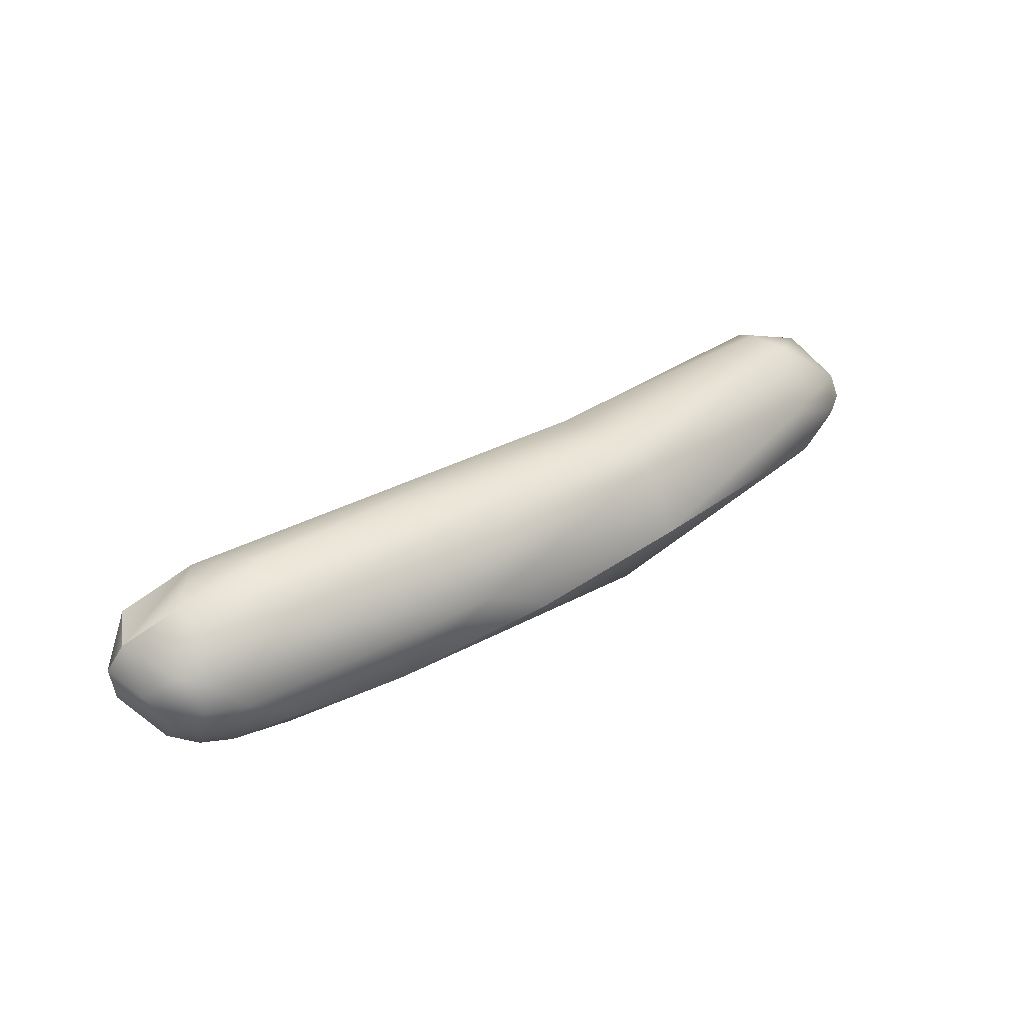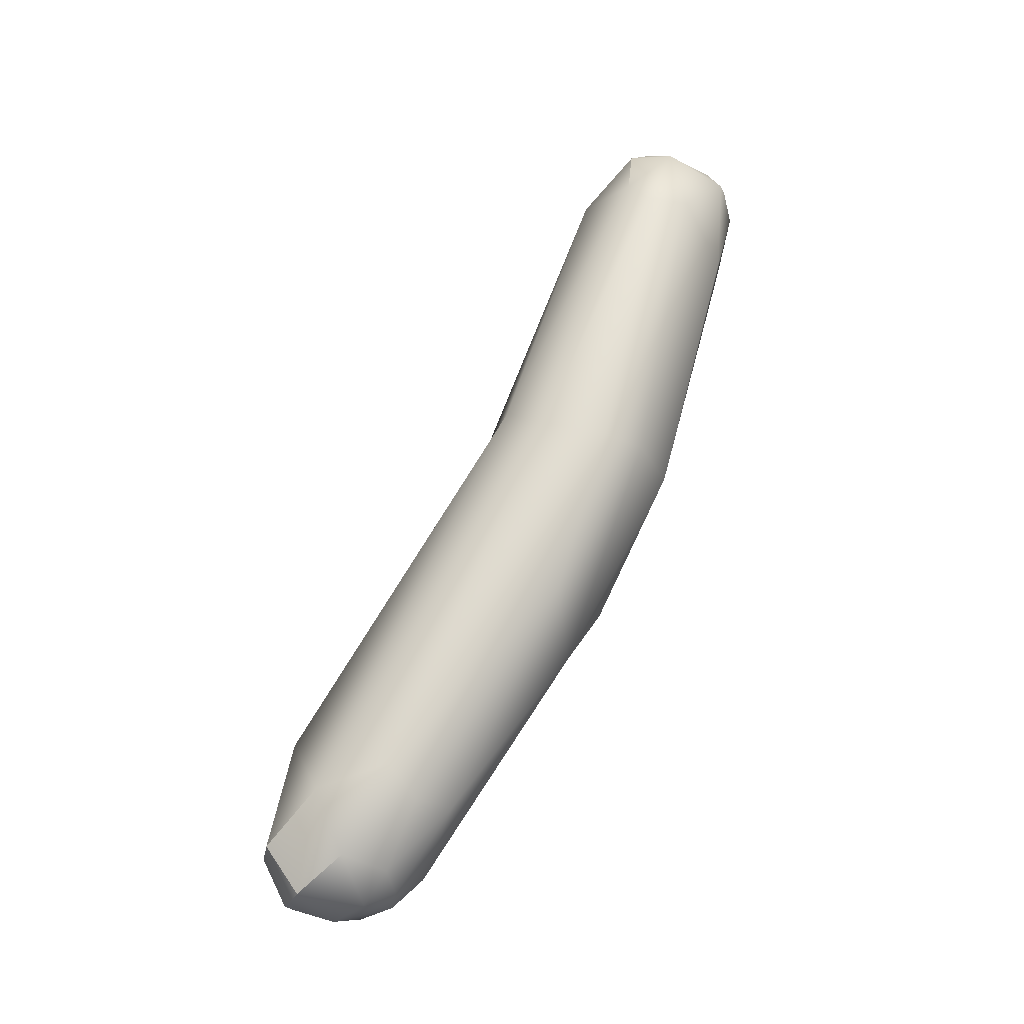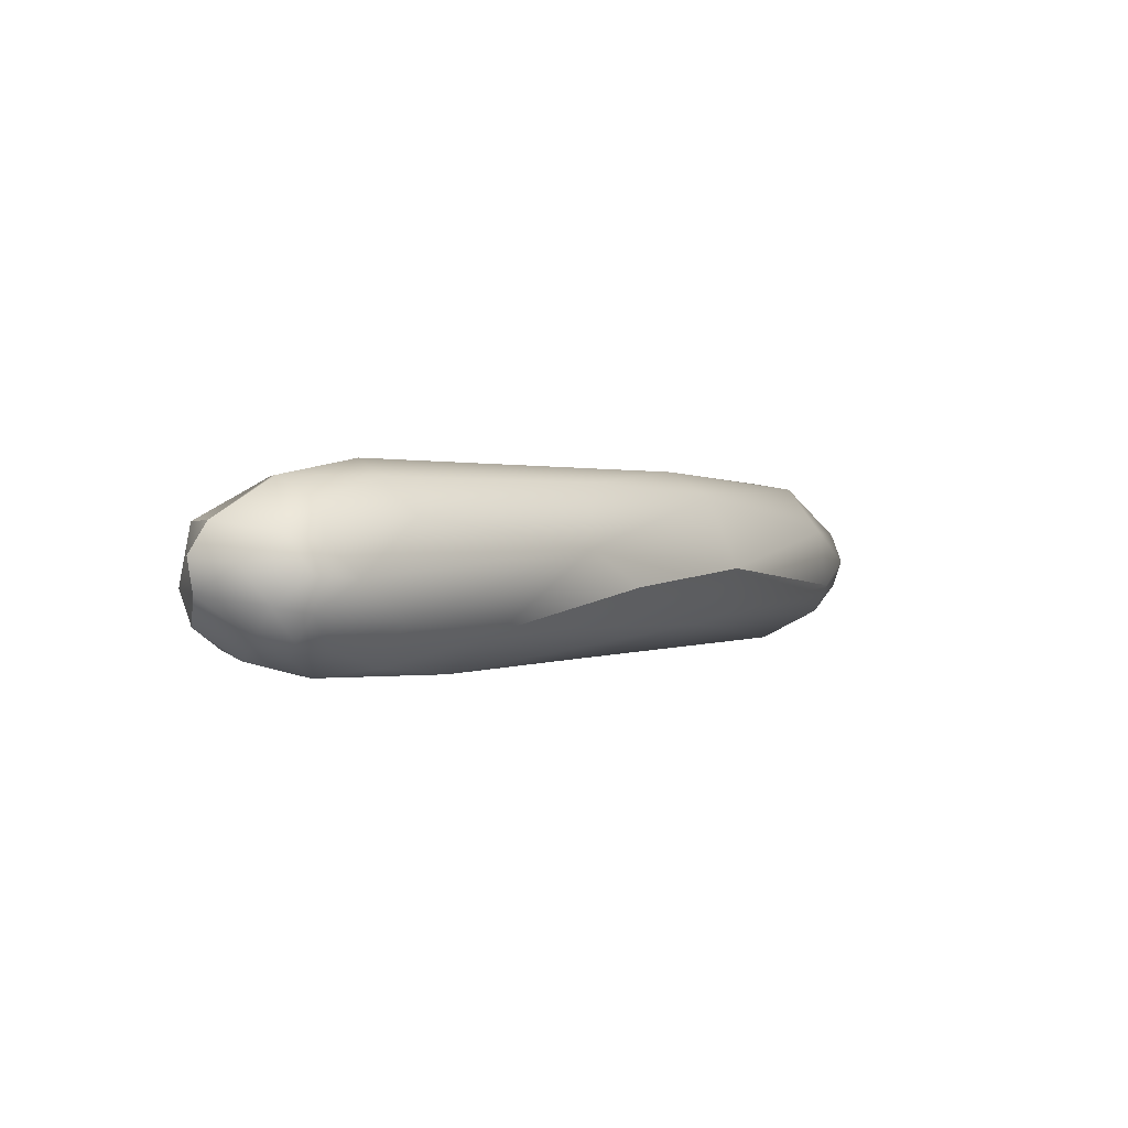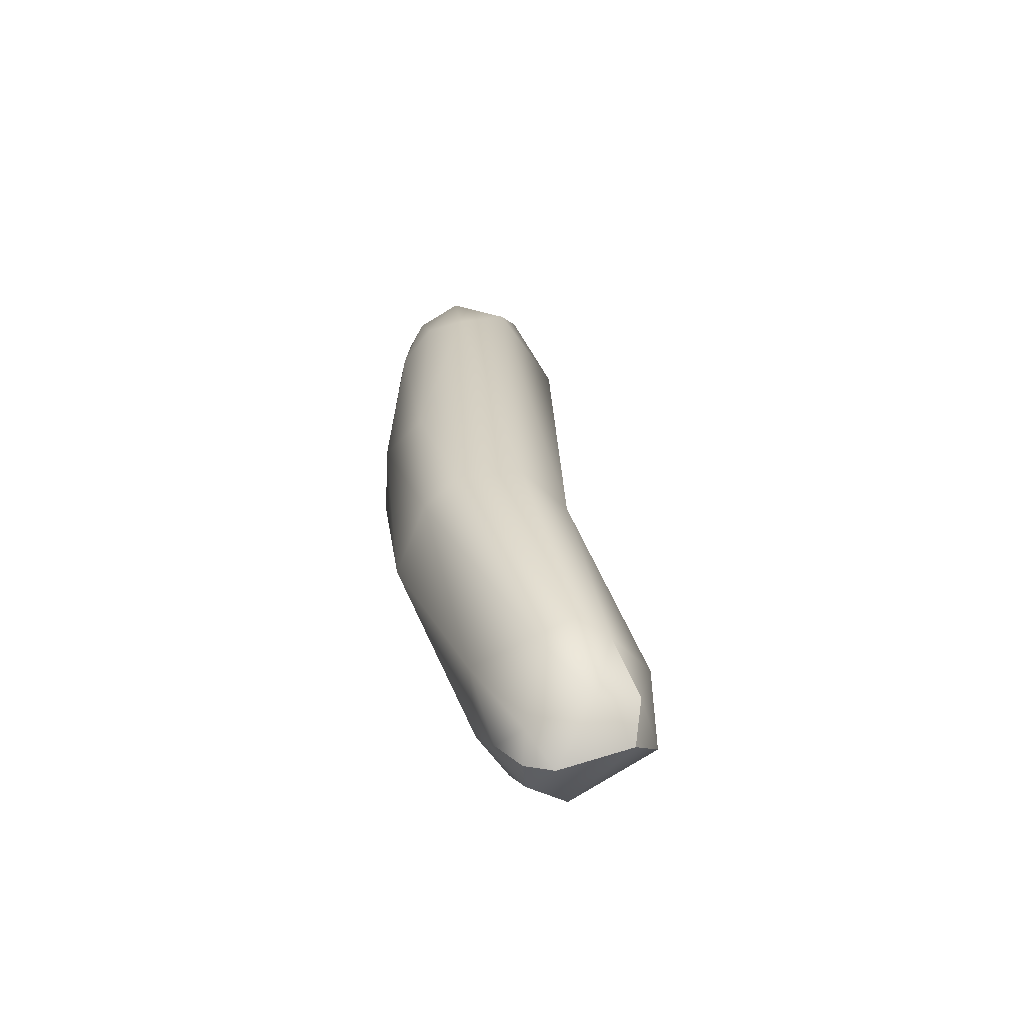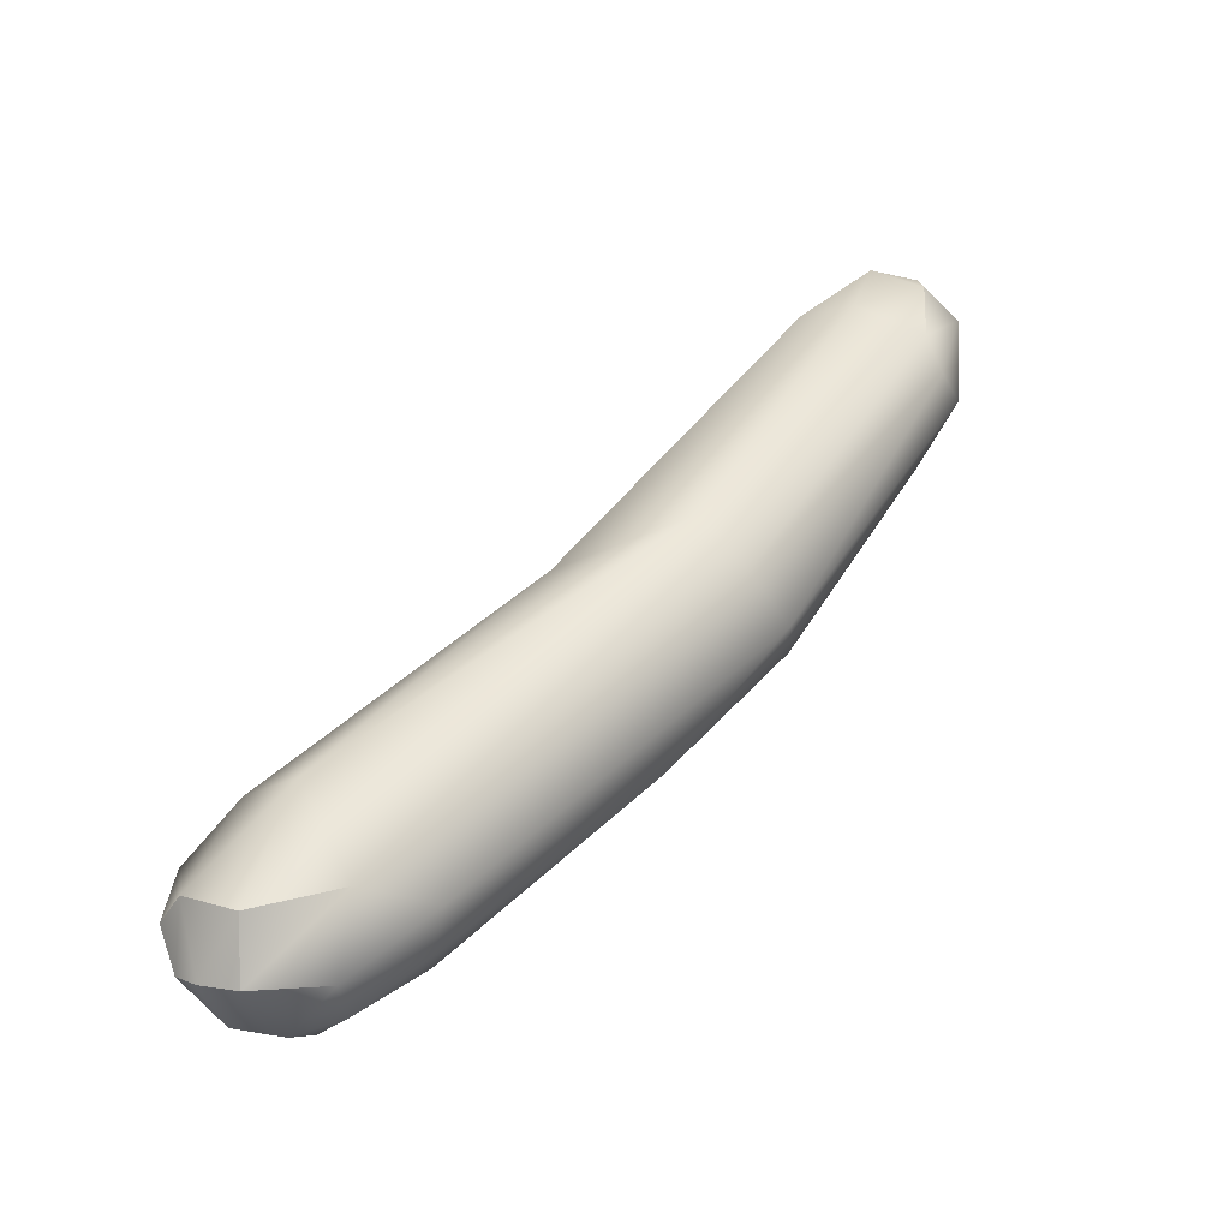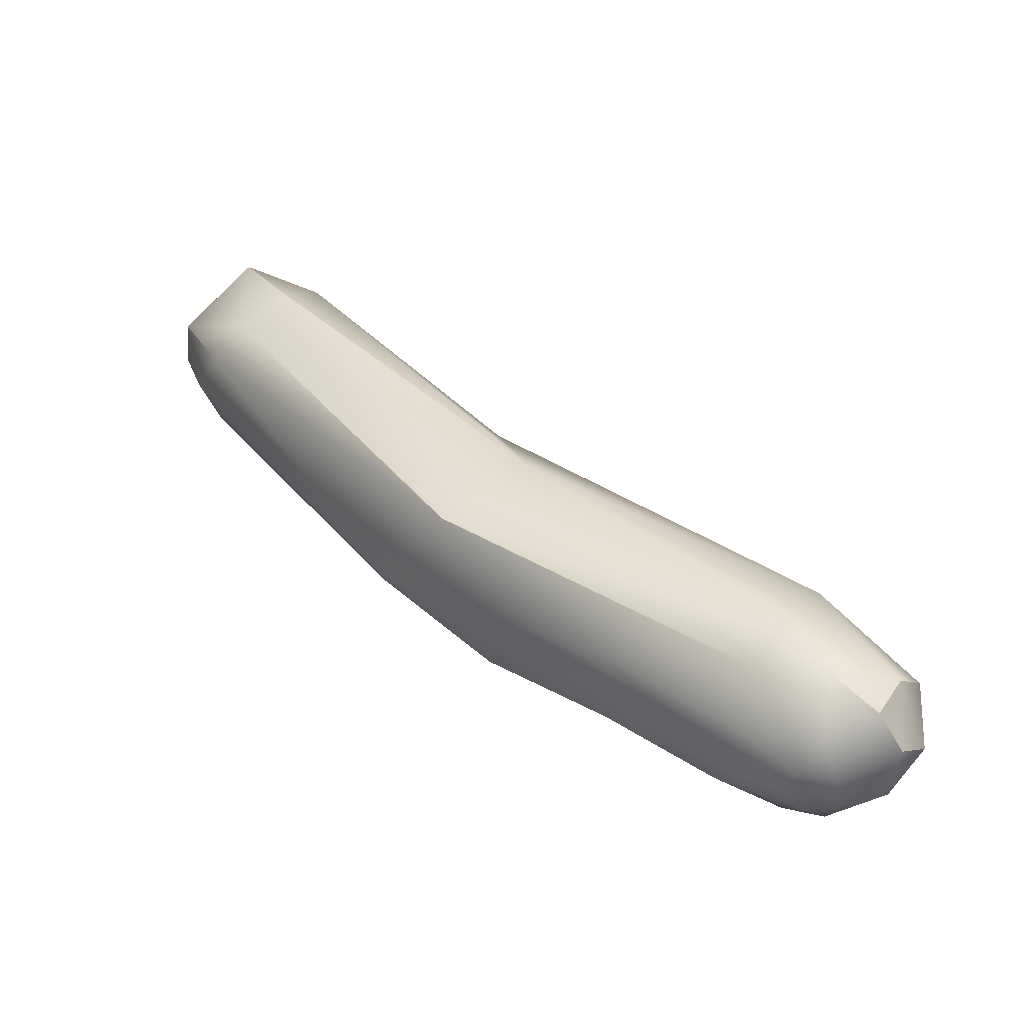
<metadata>
{"format":"obj","ext":"obj","renderer":"f3d","projection":"perspective","resolution":1024,"background":"white","views":[{"elev":33.6,"azim":169.9,"up":"+Y"},{"elev":69.3,"azim":145.1,"up":"+Y"},{"elev":0.9,"azim":155.9,"up":"+Y"},{"elev":27.6,"azim":-67.9,"up":"+Y"},{"elev":7.5,"azim":134.6,"up":"+Z"},{"elev":-4.1,"azim":37.1,"up":"+Z"}]}
</metadata>
<code>
v -83.47 -104.4 1272
v -83.19 -104.4 1271
v -83.79 -104.1 1272
v -83.9 -103.7 1272
v -83.87 -103.7 1272
v -83.75 -103.3 1271
v -83.12 -104 1271
v -83.67 -103.7 1271
v -83.25 -103.6 1273
v -82.45 -104.8 1271
v -82.05 -104.7 1272
v -81.77 -104.2 1272
v -80.26 -103.7 1268
v -83.28 -103 1272
v -82.75 -103.9 1273
v -82.85 -103.1 1273
v -82.87 -103.2 1270
v -82.85 -102.6 1271
v -82.4 -102.5 1272
v -82.35 -102.7 1272
v -81.84 -103.4 1272
v -79.67 -104.5 1268
v -78.28 -104.9 1269
v -78.28 -103.9 1267
v -77.51 -104.1 1270
v -77.44 -103.4 1267
v -80 -102.8 1269
v -79.61 -102.4 1269
v -79 -102.5 1270
v -77.79 -102.6 1267
v -78.8 -103.1 1270
v -76.12 -104.4 1266
v -74.58 -104.8 1266
v -74.7 -104.2 1266
v -75.73 -104.9 1267
v -74.89 -103.1 1266
v -74.52 -102.6 1266
v -73.77 -104.9 1266
v -73.82 -104.5 1266
v -74.06 -103.7 1265
v -73.38 -104.6 1266
v -73.53 -104.1 1265
v -73.4 -104.5 1266
v -73.51 -103.7 1265
v -73.64 -103.4 1265
v -72.96 -104.7 1266
v -72.97 -104.4 1266
v -73.08 -104 1265
v -73.2 -103.2 1265
v -72.39 -103.9 1266
v -72.75 -103.6 1266
v -72.55 -103.1 1266
v -72.33 -103.5 1266
v -73.82 -104.9 1267
v -73.56 -104.4 1268
v -73.63 -103.6 1268
v -72.92 -104.6 1267
v -72.48 -104.3 1267
v -72.42 -103.9 1267
v -72.55 -103.1 1267
v -73.68 -102.9 1266
v -73.31 -102.6 1266
v -74.47 -102.4 1267
v -73.5 -102.6 1267
v -83.47 -104.4 1272
v -83.79 -104.1 1272
v -83.9 -103.7 1272
v -83.9 -103.7 1272
v -83.87 -103.7 1272
v -83.25 -103.6 1273
v -83.25 -103.6 1273
v -81.77 -104.2 1272
v -80.26 -103.7 1268
v -82.75 -103.9 1273
v -82.85 -103.1 1273
v -78.28 -104.9 1269
v -78.28 -103.9 1267
v -72.39 -103.9 1266
v -72.55 -103.1 1266
v -72.55 -103.1 1266
v -72.33 -103.5 1266
v -72.48 -104.3 1267
v -72.48 -104.3 1267
v -72.42 -103.9 1267
v -72.55 -103.1 1267
v -72.55 -103.1 1267
g grp1
f 3 2 1
f 66 65 5
f 1 2 10
f 11 65 10
f 2 3 7
f 22 2 7
f 65 11 15
f 8 7 3
f 4 8 3
f 66 5 67
f 65 9 5
f 6 8 68
f 68 69 6
f 69 14 6
f 70 14 69
f 7 8 17
f 9 65 15
f 8 6 17
f 6 14 18
f 7 13 22
f 22 10 2
f 15 11 12
f 25 12 11
f 23 10 22
f 11 10 23
f 17 73 7
f 16 14 70
f 74 75 71
f 17 6 18
f 20 14 16
f 14 20 19
f 14 19 18
f 21 74 72
f 21 75 74
f 21 20 75
f 28 18 19
f 29 19 20
f 25 21 72
f 29 28 19
f 21 25 31
f 20 21 31
f 20 31 29
f 25 11 76
f 24 22 13
f 77 73 26
f 23 22 35
f 35 54 23
f 32 22 24
f 73 17 27
f 27 17 18
f 27 18 28
f 26 73 27
f 26 27 30
f 27 28 30
f 30 28 63
f 63 28 29
f 32 77 26
f 34 32 26
f 33 32 34
f 33 35 32
f 33 38 35
f 34 26 40
f 39 33 34
f 36 40 26
f 39 38 33
f 42 39 34
f 42 34 40
f 35 22 32
f 25 56 31
f 54 35 38
f 76 55 25
f 54 55 76
f 56 25 55
f 46 54 38
f 36 26 30
f 30 37 36
f 37 30 63
f 39 43 41
f 46 38 41
f 38 39 41
f 43 39 42
f 42 40 44
f 45 44 40
f 36 45 40
f 45 36 61
f 41 43 47
f 41 47 46
f 42 48 43
f 48 47 43
f 42 44 48
f 45 49 44
f 62 49 61
f 61 49 45
f 50 47 48
f 50 48 51
f 51 48 44
f 51 44 49
f 52 49 62
f 46 47 50
f 58 46 50
f 82 78 59
f 51 53 50
f 52 53 51
f 49 52 51
f 79 60 81
f 62 64 80
f 80 64 85
f 59 78 81
f 60 59 81
f 57 55 54
f 57 54 46
f 57 84 55
f 56 55 84
f 56 64 31
f 58 57 46
f 86 64 56
f 57 83 84
f 84 86 56
f 61 36 37
f 62 61 37
f 62 37 63
f 64 62 63
f 64 29 31
f 29 64 63

</code>
